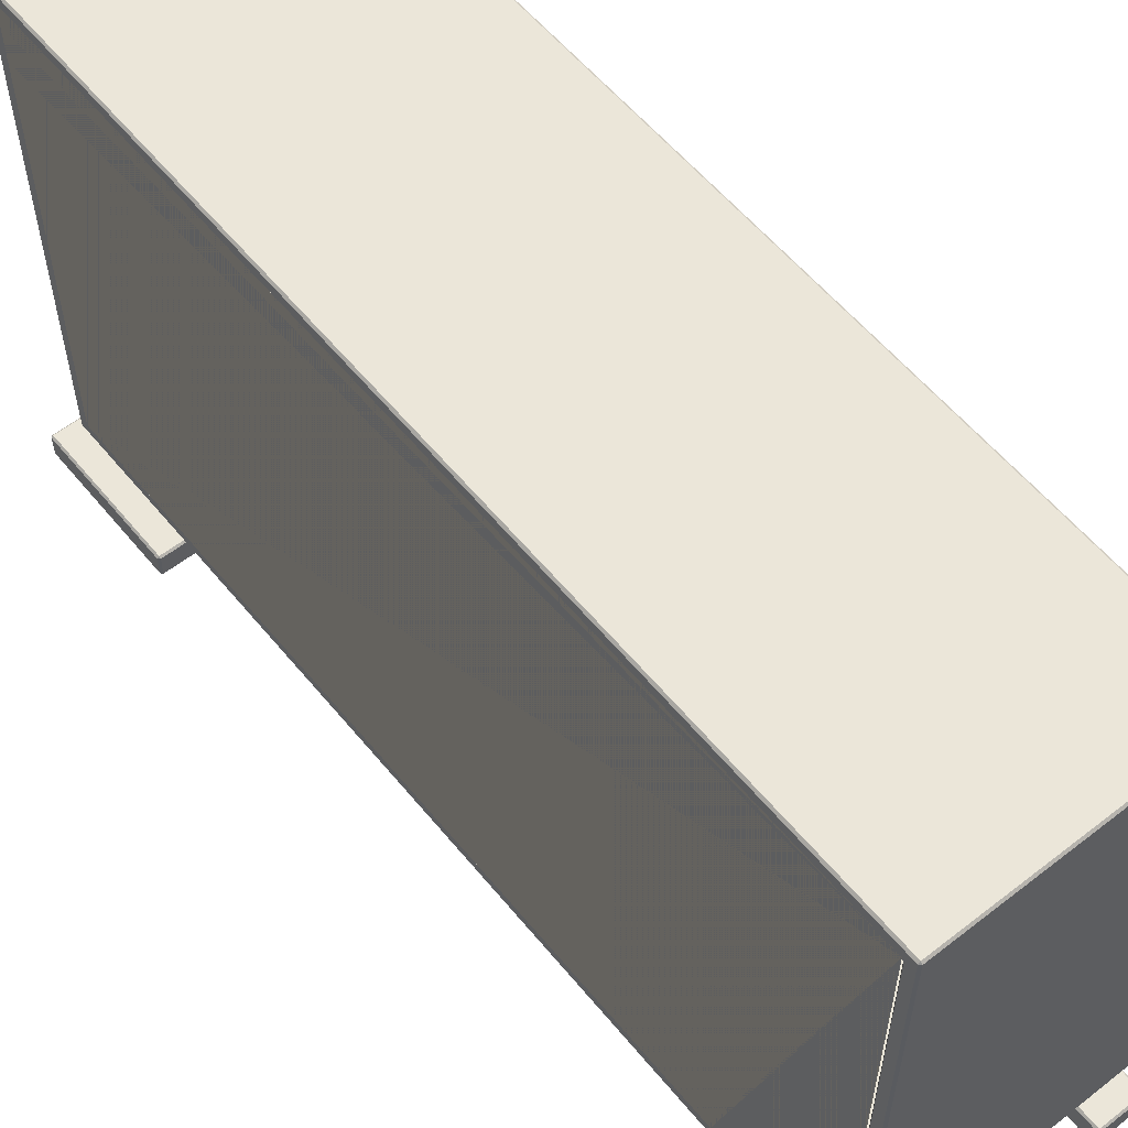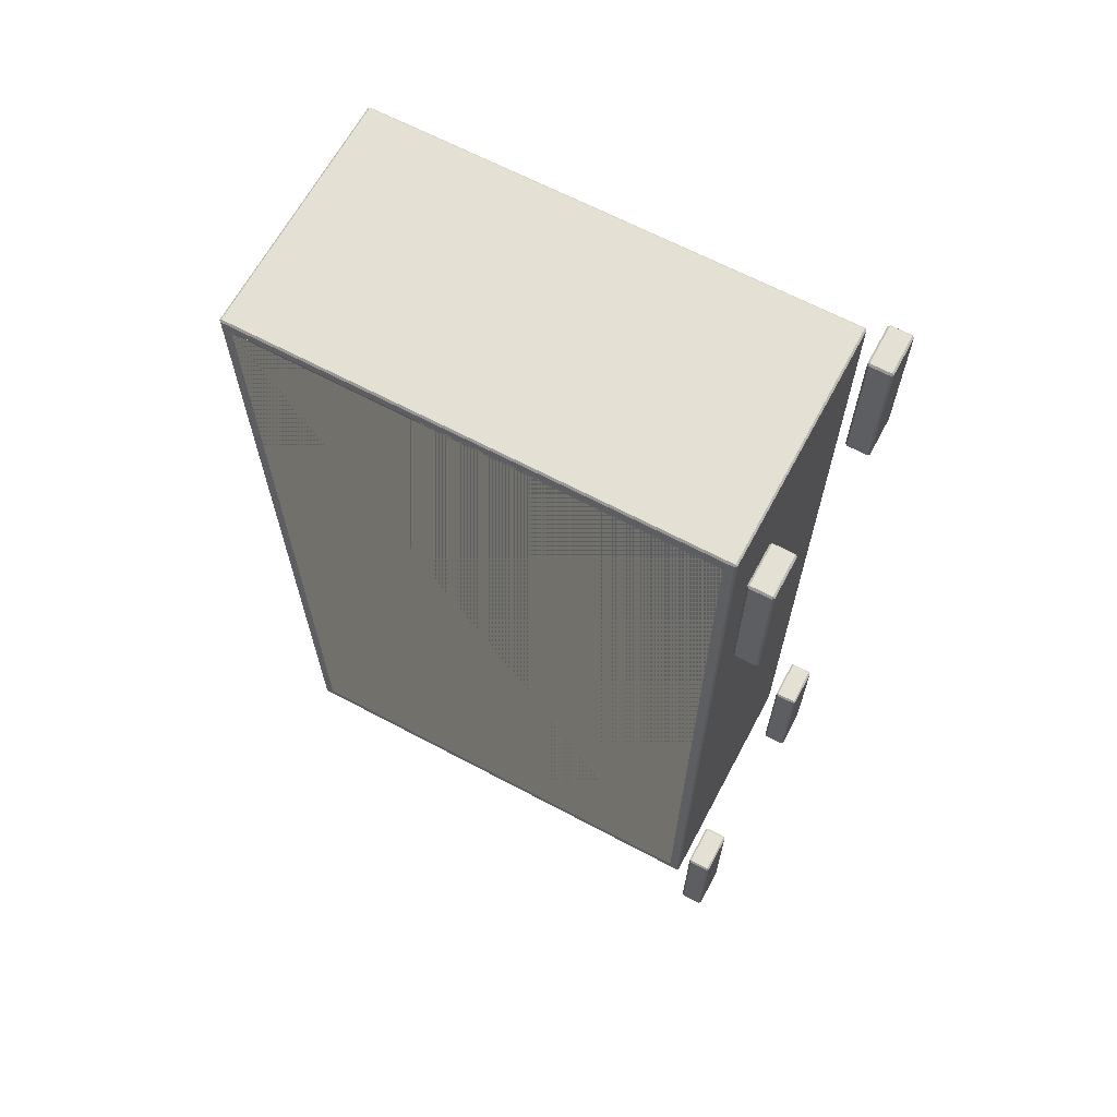
<metadata>
{"format":"obj","ext":"obj","renderer":"f3d","projection":"perspective","resolution":1024,"background":"white","views":[{"elev":57.5,"azim":-38.9,"up":"+Y"},{"elev":65.4,"azim":-61.9,"up":"+Z"}]}
</metadata>
<code>
v -1.811 0.0436 2.067
v -1.811 0.0436 2.069
v -1.811 0.0436 2.081
v -2.08 0.0436 2.081
v -2.08 0.0436 2.071
v -2.08 0.0436 1.135
v -1.811 0.0436 1.135
v -2.101 0.02604 2.101
v -2.057 0.02604 2.101
v -2.057 0.02604 1.948
v -2.101 0.02604 1.948
v -2.101 -0 2.101
v -2.101 -0 1.948
v -2.057 -0 1.948
v -2.057 -0 2.101
v -1.857 0.001983 1.269
v -1.857 0.02406 1.269
v -1.857 0.02406 1.116
v -1.857 0.001983 1.116
v -1.81 -0 1.269
v -1.855 -0 1.269
v -1.855 -0 1.116
v -1.81 -0 1.116
v -1.855 0.001983 1.115
v -1.855 0.02406 1.115
v -1.81 0.02406 1.115
v -1.81 0.001983 1.115
v -1.808 0.001983 1.269
v -1.808 0.001983 1.116
v -1.808 0.02406 1.116
v -1.808 0.02406 1.269
v -2.101 0.001983 2.102
v -2.057 0.001983 2.102
v -2.057 0.02406 2.102
v -2.101 0.02406 2.102
v -2.103 0.02406 1.269
v -2.103 0.02406 1.116
v -2.103 0.001983 1.116
v -2.103 0.001983 1.269
v -2.101 0.001983 1.115
v -2.101 0.02406 1.115
v -2.057 0.02406 1.115
v -2.057 0.001983 1.115
v -1.855 0.02604 1.269
v -1.81 0.02604 1.269
v -1.81 0.02604 1.116
v -1.855 0.02604 1.116
v -1.811 0.05958 2.069
v -2.08 0.05958 2.069
v -2.08 0.5559 2.069
v -1.811 0.5559 2.069
v -1.855 0.001983 1.946
v -1.855 0.02406 1.946
v -1.81 0.02406 1.946
v -1.81 0.001983 1.946
v -1.808 0.001983 2.101
v -1.808 0.001983 1.948
v -1.808 0.02406 1.948
v -1.808 0.02406 2.101
v -2.103 0.001983 2.101
v -2.103 0.02406 2.101
v -2.103 0.02406 1.948
v -2.103 0.001983 1.948
v -2.08 0.5699 2.083
v -2.08 0.5566 2.083
v -2.08 0.04558 2.083
v -1.811 0.04558 2.083
v -1.811 0.5699 2.083
v -2.101 -0 1.269
v -2.101 -0 1.116
v -2.057 -0 1.116
v -2.057 -0 1.269
v -2.055 0.001983 1.269
v -2.055 0.001983 1.116
v -2.055 0.02406 1.116
v -2.055 0.02406 1.269
v -2.08 0.5579 1.149
v -1.811 0.5579 1.149
v -1.811 0.5579 2.067
v -2.08 0.5579 2.067
v -1.855 0.02604 2.101
v -1.81 0.02604 2.101
v -1.81 0.02604 1.948
v -1.855 0.02604 1.948
v -2.08 0.5699 1.133
v -1.811 0.5699 1.133
v -1.811 0.04558 1.133
v -2.08 0.04558 1.133
v -1.855 0.001983 1.271
v -1.81 0.001983 1.271
v -1.81 0.02406 1.271
v -1.855 0.02406 1.271
v -1.809 0.05562 2.067
v -1.809 0.04558 2.067
v -1.809 0.04558 2.069
v -1.809 0.05562 2.069
v -1.811 0.5719 1.135
v -2.08 0.5719 1.135
v -2.08 0.5719 2.081
v -1.811 0.5719 2.081
v -2.055 0.001983 2.101
v -2.055 0.001983 1.948
v -2.055 0.02406 1.948
v -2.055 0.02406 2.101
v -2.101 0.001983 1.946
v -2.101 0.02406 1.946
v -2.057 0.02406 1.946
v -2.057 0.001983 1.946
v -2.082 0.5599 2.069
v -2.082 0.5588 2.081
v -2.082 0.5699 2.081
v -2.082 0.5699 1.135
v -2.082 0.04558 1.135
v -2.082 0.04558 2.068
v -2.082 0.05562 2.066
v -2.082 0.05562 1.145
v -2.082 0.5599 1.145
v -1.811 0.0576 1.149
v -2.08 0.0576 1.149
v -2.08 0.0576 2.067
v -2.08 0.0576 2.067
v -1.811 0.0576 2.067
v -1.811 0.0576 2.067
v -2.101 0.001983 1.271
v -2.057 0.001983 1.271
v -2.057 0.02406 1.271
v -2.101 0.02406 1.271
v -1.809 0.5599 1.145
v -1.809 0.05562 1.145
v -1.809 0.05562 2.066
v -1.809 0.04558 2.066
v -1.809 0.04558 1.135
v -1.809 0.5699 1.135
v -1.809 0.5699 2.081
v -1.809 0.04558 2.081
v -1.809 0.04558 2.071
v -1.809 0.0576 2.071
v -1.809 0.5599 2.071
v -2.082 0.04558 2.081
v -2.082 0.5548 2.081
v -2.082 0.5557 2.071
v -2.082 0.05562 2.071
v -2.082 0.05562 2.07
v -2.082 0.04558 2.072
v -1.855 0.001983 2.102
v -1.81 0.001983 2.102
v -1.81 0.02406 2.102
v -1.855 0.02406 2.102
v -1.855 -0 2.101
v -1.855 -0 1.948
v -1.81 -0 1.948
v -1.81 -0 2.101
v -2.101 0.02604 1.269
v -2.057 0.02604 1.269
v -2.057 0.02604 1.116
v -2.101 0.02604 1.116
v -2.08 0.5559 1.147
v -2.08 0.05958 1.147
v -1.811 0.05958 1.147
v -1.811 0.5559 1.147
v -1.855 -0 1.948
v -1.857 0.001983 1.948
v -1.855 0.001983 1.946
v -1.81 -0 1.948
v -1.81 0.001983 1.946
v -1.808 0.001983 1.948
v -1.81 -0 2.101
v -1.808 0.001983 2.101
v -1.81 0.001983 2.102
v -1.855 -0 2.101
v -1.855 0.001983 2.102
v -1.857 0.001983 2.101
v -1.855 0.001983 1.271
v -1.857 0.001983 1.269
v -1.855 -0 1.269
v -1.81 0.001983 1.271
v -1.81 -0 1.269
v -1.808 0.001983 1.269
v -1.81 0.001983 1.115
v -1.808 0.001983 1.116
v -1.81 -0 1.116
v -1.855 0.001983 1.115
v -1.855 -0 1.116
v -1.857 0.001983 1.116
v -2.101 -0 1.116
v -2.103 0.001983 1.116
v -2.101 0.001983 1.115
v -2.057 -0 1.116
v -2.057 0.001983 1.115
v -2.055 0.001983 1.116
v -2.057 -0 1.269
v -2.055 0.001983 1.269
v -2.057 0.001983 1.271
v -2.101 -0 1.269
v -2.101 0.001983 1.271
v -2.103 0.001983 1.269
v -2.101 0.001983 2.102
v -2.103 0.001983 2.101
v -2.101 -0 2.101
v -2.057 0.001983 2.102
v -2.057 -0 2.101
v -2.055 0.001983 2.101
v -2.057 0.001983 1.946
v -2.055 0.001983 1.948
v -2.057 -0 1.948
v -2.101 0.001983 1.946
v -2.101 -0 1.948
v -2.103 0.001983 1.948
v -2.101 0.02406 1.946
v -2.103 0.02406 1.948
v -2.101 0.02604 1.948
v -2.057 0.02406 1.946
v -2.057 0.02604 1.948
v -2.055 0.02406 1.948
v -2.057 0.02406 2.102
v -2.055 0.02406 2.101
v -2.057 0.02604 2.101
v -2.101 0.02406 2.102
v -2.101 0.02604 2.101
v -2.103 0.02406 2.101
v -2.101 0.02604 1.269
v -2.103 0.02406 1.269
v -2.101 0.02406 1.271
v -2.057 0.02604 1.269
v -2.057 0.02406 1.271
v -2.055 0.02406 1.269
v -2.057 0.02604 1.116
v -2.055 0.02406 1.116
v -2.057 0.02406 1.115
v -2.101 0.02604 1.116
v -2.101 0.02406 1.115
v -2.103 0.02406 1.116
v -1.855 0.02406 1.115
v -1.857 0.02406 1.116
v -1.855 0.02604 1.116
v -1.81 0.02406 1.115
v -1.81 0.02604 1.116
v -1.808 0.02406 1.116
v -1.81 0.02406 1.271
v -1.808 0.02406 1.269
v -1.81 0.02604 1.269
v -1.855 0.02406 1.271
v -1.855 0.02604 1.269
v -1.857 0.02406 1.269
v -1.855 0.02604 2.101
v -1.857 0.02406 2.101
v -1.855 0.02406 2.102
v -1.81 0.02604 2.101
v -1.81 0.02406 2.102
v -1.808 0.02406 2.101
v -1.81 0.02604 1.948
v -1.808 0.02406 1.948
v -1.81 0.02406 1.946
v -1.855 0.02604 1.948
v -1.855 0.02406 1.946
v -1.857 0.02406 1.948
v -1.811 0.5719 2.081
v -1.811 0.5699 2.083
v -1.809 0.5699 2.081
v -1.809 0.04558 2.081
v -1.811 0.04558 2.083
v -1.811 0.0436 2.081
v -1.811 0.5719 1.135
v -1.809 0.5699 1.135
v -1.811 0.5699 1.133
v -1.811 0.04558 1.133
v -1.809 0.04558 1.135
v -1.811 0.0436 1.135
v -1.809 0.04558 2.067
v -1.809 0.04558 2.071
v -1.811 0.0436 2.069
v -1.809 0.05562 2.067
v -1.811 0.0576 2.067
v -1.811 0.05958 2.069
v -1.809 0.0576 2.071
v -1.811 0.5559 2.069
v -1.811 0.5579 2.067
v -1.809 0.5599 2.071
v -1.811 0.05958 1.147
v -1.811 0.0576 1.149
v -1.809 0.05562 1.145
v -1.811 0.5559 1.147
v -1.809 0.5599 1.145
v -1.811 0.5579 1.149
v -2.08 0.5559 1.147
v -2.08 0.5579 1.149
v -2.082 0.5599 1.145
v -2.08 0.05958 1.147
v -2.082 0.05562 1.145
v -2.08 0.0576 1.149
v -2.08 0.5559 2.069
v -2.082 0.5557 2.071
v -2.082 0.5599 2.069
v -2.08 0.5579 2.067
v -2.082 0.05562 2.071
v -2.08 0.05958 2.069
v -2.08 0.0576 2.067
v -2.08 0.04558 1.133
v -2.08 0.0436 1.135
v -2.082 0.04558 1.135
v -2.08 0.5699 1.133
v -2.082 0.5699 1.135
v -2.08 0.5719 1.135
v -2.082 0.04558 2.081
v -2.08 0.0436 2.081
v -2.08 0.04558 2.083
v -2.08 0.5699 2.083
v -2.08 0.5719 2.081
v -2.082 0.5699 2.081
v -1.809 0.04558 2.069
v -1.811 0.0436 2.067
v -1.809 0.04558 2.066
v -1.809 0.05562 2.069
v -1.809 0.05562 2.066
v -1.811 0.0576 2.067
v -2.082 0.05562 2.07
v -2.08 0.0576 2.067
v -2.082 0.05562 2.066
v -2.082 0.04558 2.072
v -2.082 0.04558 2.068
v -2.08 0.0436 2.071
v -2.082 0.5588 2.081
v -2.082 0.5548 2.081
v -2.08 0.5566 2.083
v -1.808 0.001983 1.948
v -1.808 0.001983 2.101
v -1.81 -0 2.101
v -1.81 -0 1.948
v -1.855 -0 1.948
v -1.855 -0 2.101
v -1.857 0.001983 2.101
v -1.857 0.001983 1.948
v -1.857 0.02406 1.948
v -1.857 0.02406 2.101
v -1.855 0.02604 2.101
v -1.855 0.02604 1.948
v -1.81 0.02604 1.948
v -1.81 0.02604 2.101
v -1.808 0.02406 2.101
v -1.808 0.02406 1.948
v -1.857 0.02406 2.101
v -1.857 0.001983 2.101
v -1.855 0.001983 2.102
v -1.855 0.02406 2.102
v -1.81 0.02406 2.102
v -1.81 0.001983 2.102
v -1.808 0.001983 2.101
v -1.808 0.02406 2.101
v -1.855 0.02406 1.946
v -1.855 0.001983 1.946
v -1.857 0.001983 1.948
v -1.857 0.02406 1.948
v -1.808 0.02406 1.948
v -1.808 0.001983 1.948
v -1.81 0.001983 1.946
v -1.81 0.02406 1.946
v -1.81 -0 1.948
v -1.855 -0 1.948
v -1.855 0.001983 1.946
v -1.81 0.001983 1.946
v -1.81 0.001983 2.102
v -1.855 0.001983 2.102
v -1.855 -0 2.101
v -1.81 -0 2.101
v -1.81 0.02604 2.101
v -1.855 0.02604 2.101
v -1.855 0.02406 2.102
v -1.81 0.02406 2.102
v -1.81 0.02406 1.946
v -1.855 0.02406 1.946
v -1.855 0.02604 1.948
v -1.81 0.02604 1.948
v -2.057 0.001983 2.102
v -2.101 0.001983 2.102
v -2.101 -0 2.101
v -2.057 -0 2.101
v -2.057 -0 1.948
v -2.101 -0 1.948
v -2.101 0.001983 1.946
v -2.057 0.001983 1.946
v -2.057 0.02406 1.946
v -2.101 0.02406 1.946
v -2.101 0.02604 1.948
v -2.057 0.02604 1.948
v -2.057 0.02604 2.101
v -2.101 0.02604 2.101
v -2.101 0.02406 2.102
v -2.057 0.02406 2.102
v -2.101 -0 1.948
v -2.101 -0 2.101
v -2.103 0.001983 2.101
v -2.103 0.001983 1.948
v -2.055 0.001983 1.948
v -2.055 0.001983 2.101
v -2.057 -0 2.101
v -2.057 -0 1.948
v -2.057 0.02604 1.948
v -2.057 0.02604 2.101
v -2.055 0.02406 2.101
v -2.055 0.02406 1.948
v -2.103 0.02406 1.948
v -2.103 0.02406 2.101
v -2.101 0.02604 2.101
v -2.101 0.02604 1.948
v -2.055 0.001983 2.101
v -2.055 0.02406 2.101
v -2.057 0.02406 2.102
v -2.057 0.001983 2.102
v -2.057 0.001983 1.946
v -2.057 0.02406 1.946
v -2.055 0.02406 1.948
v -2.055 0.001983 1.948
v -2.103 0.001983 1.948
v -2.103 0.02406 1.948
v -2.101 0.02406 1.946
v -2.101 0.001983 1.946
v -2.101 0.001983 2.102
v -2.101 0.02406 2.102
v -2.103 0.02406 2.101
v -2.103 0.001983 2.101
v -1.81 0.001983 1.271
v -1.855 0.001983 1.271
v -1.855 -0 1.269
v -1.81 -0 1.269
v -1.81 -0 1.116
v -1.855 -0 1.116
v -1.855 0.001983 1.115
v -1.81 0.001983 1.115
v -1.81 0.02406 1.115
v -1.855 0.02406 1.115
v -1.855 0.02604 1.116
v -1.81 0.02604 1.116
v -1.81 0.02604 1.269
v -1.855 0.02604 1.269
v -1.855 0.02406 1.271
v -1.81 0.02406 1.271
v -1.855 -0 1.116
v -1.855 -0 1.269
v -1.857 0.001983 1.269
v -1.857 0.001983 1.116
v -1.808 0.001983 1.116
v -1.808 0.001983 1.269
v -1.81 -0 1.269
v -1.81 -0 1.116
v -1.81 0.02604 1.116
v -1.81 0.02604 1.269
v -1.808 0.02406 1.269
v -1.808 0.02406 1.116
v -1.857 0.02406 1.116
v -1.857 0.02406 1.269
v -1.855 0.02604 1.269
v -1.855 0.02604 1.116
v -1.808 0.001983 1.269
v -1.808 0.02406 1.269
v -1.81 0.02406 1.271
v -1.81 0.001983 1.271
v -1.81 0.001983 1.115
v -1.81 0.02406 1.115
v -1.808 0.02406 1.116
v -1.808 0.001983 1.116
v -1.857 0.001983 1.116
v -1.857 0.02406 1.116
v -1.855 0.02406 1.115
v -1.855 0.001983 1.115
v -1.855 0.001983 1.271
v -1.855 0.02406 1.271
v -1.857 0.02406 1.269
v -1.857 0.001983 1.269
v -2.057 -0 1.116
v -2.101 -0 1.116
v -2.101 0.001983 1.115
v -2.057 0.001983 1.115
v -2.057 0.001983 1.271
v -2.101 0.001983 1.271
v -2.101 -0 1.269
v -2.057 -0 1.269
v -2.057 0.02604 1.269
v -2.101 0.02604 1.269
v -2.101 0.02406 1.271
v -2.057 0.02406 1.271
v -2.057 0.02406 1.115
v -2.101 0.02406 1.115
v -2.101 0.02604 1.116
v -2.057 0.02604 1.116
v -2.103 0.02406 1.269
v -2.103 0.001983 1.269
v -2.101 0.001983 1.271
v -2.101 0.02406 1.271
v -2.057 0.02406 1.271
v -2.057 0.001983 1.271
v -2.055 0.001983 1.269
v -2.055 0.02406 1.269
v -2.101 0.02406 1.115
v -2.101 0.001983 1.115
v -2.103 0.001983 1.116
v -2.103 0.02406 1.116
v -2.055 0.02406 1.116
v -2.055 0.001983 1.116
v -2.057 0.001983 1.115
v -2.057 0.02406 1.115
v -2.055 0.001983 1.116
v -2.055 0.001983 1.269
v -2.057 -0 1.269
v -2.057 -0 1.116
v -2.101 -0 1.116
v -2.101 -0 1.269
v -2.103 0.001983 1.269
v -2.103 0.001983 1.116
v -2.103 0.02406 1.116
v -2.103 0.02406 1.269
v -2.101 0.02604 1.269
v -2.101 0.02604 1.116
v -2.057 0.02604 1.116
v -2.057 0.02604 1.269
v -2.055 0.02406 1.269
v -2.055 0.02406 1.116
v -1.811 0.0436 2.069
v -1.811 0.0436 2.067
v -1.809 0.04558 2.069
v -1.809 0.04558 2.067
v -1.809 0.05562 2.067
v -1.809 0.05562 2.069
v -1.811 0.0576 2.067
v -1.811 0.0576 2.067
v -2.08 0.0576 2.067
v -2.08 0.0576 2.067
v -2.082 0.05562 2.07
v -2.082 0.05562 2.071
v -1.809 0.04558 2.071
v -1.809 0.04558 2.081
v -1.811 0.0436 2.081
v -2.082 0.04558 2.081
v -2.08 0.0436 2.081
v -2.08 0.04558 1.133
v -1.811 0.04558 1.133
v -1.811 0.0436 1.135
v -2.08 0.0436 1.135
v -2.08 0.5719 1.135
v -1.811 0.5719 1.135
v -1.811 0.5699 1.133
v -2.08 0.5699 1.133
v -2.08 0.5699 2.083
v -1.811 0.5699 2.083
v -1.811 0.5719 2.081
v -2.08 0.5719 2.081
v -2.08 0.0436 2.081
v -1.811 0.0436 2.081
v -1.811 0.04558 2.083
v -2.08 0.04558 2.083
v -2.08 0.05958 2.069
v -1.811 0.05958 2.069
v -1.811 0.0576 2.067
v -2.08 0.0576 2.067
v -2.08 0.0576 1.149
v -1.811 0.0576 1.149
v -1.811 0.05958 1.147
v -2.08 0.05958 1.147
v -2.08 0.5559 1.147
v -1.811 0.5559 1.147
v -1.811 0.5579 1.149
v -2.08 0.5579 1.149
v -2.08 0.5579 2.067
v -1.811 0.5579 2.067
v -1.811 0.5559 2.069
v -2.08 0.5559 2.069
v -1.809 0.04558 1.135
v -1.809 0.04558 2.066
v -1.811 0.0436 1.135
v -2.082 0.5699 1.135
v -2.082 0.5699 2.081
v -2.08 0.5719 2.081
v -2.08 0.5719 1.135
v -1.809 0.05562 2.066
v -1.809 0.05562 1.145
v -1.811 0.0576 1.149
v -2.08 0.0576 1.149
v -2.082 0.05562 1.145
v -2.082 0.05562 2.066
v -2.082 0.04558 2.068
v -2.082 0.04558 1.135
v -2.08 0.0436 1.135
v -1.809 0.04558 2.081
v -1.809 0.5699 2.081
v -1.811 0.5699 2.083
v -1.811 0.04558 2.083
v -1.811 0.04558 1.133
v -1.811 0.5699 1.133
v -1.809 0.5699 1.135
v -1.809 0.04558 1.135
v -1.809 0.04558 2.067
v -1.809 0.05562 2.067
v -2.082 0.04558 1.135
v -2.082 0.5699 1.135
v -2.08 0.5699 1.133
v -2.08 0.04558 1.133
v -1.809 0.05562 2.069
v -1.809 0.04558 2.069
v -1.809 0.5699 2.081
v -1.809 0.5699 1.135
v -1.811 0.5719 1.135
v -1.811 0.5719 2.081
v -1.811 0.5579 2.067
v -1.811 0.5579 1.149
v -1.809 0.5599 1.145
v -1.809 0.5599 2.071
v -2.082 0.5599 2.069
v -2.082 0.5599 1.145
v -2.08 0.5579 1.149
v -2.08 0.5579 2.067
v -1.811 0.05958 2.069
v -1.811 0.5559 2.069
v -1.809 0.5599 2.071
v -1.809 0.0576 2.071
v -2.082 0.05562 2.071
v -2.082 0.5557 2.071
v -2.08 0.5559 2.069
v -2.08 0.05958 2.069
v -2.082 0.5699 2.081
v -2.08 0.5699 2.083
v -2.08 0.04558 2.083
v -2.08 0.5566 2.083
v -2.082 0.5548 2.081
v -2.082 0.04558 2.081
v -1.811 0.5559 1.147
v -1.811 0.05958 1.147
v -1.809 0.05562 1.145
v -1.809 0.5599 1.145
v -2.082 0.5599 1.145
v -2.082 0.05562 1.145
v -2.08 0.05958 1.147
v -2.08 0.5559 1.147
v -1.857 0.02406 2.101
v -1.857 0.02406 1.948
v -1.857 0.001983 1.948
v -1.857 0.001983 2.101
f 1 2 3
f 1 3 4
f 1 4 5
f 1 5 6
f 1 6 7
f 8 9 10
f 8 10 11
f 12 13 14
f 12 14 15
f 16 17 18
f 16 18 19
f 20 21 22
f 20 22 23
f 24 25 26
f 24 26 27
f 28 29 30
f 28 30 31
f 32 33 34
f 32 34 35
f 36 37 38
f 36 38 39
f 40 41 42
f 40 42 43
f 44 45 46
f 44 46 47
f 48 49 50
f 48 50 51
f 52 53 54
f 52 54 55
f 56 57 58
f 56 58 59
f 60 61 62
f 60 62 63
f 64 65 66
f 64 66 67
f 64 67 68
f 69 70 71
f 69 71 72
f 73 74 75
f 73 75 76
f 77 78 79
f 77 79 80
f 81 82 83
f 81 83 84
f 85 86 87
f 85 87 88
f 89 90 91
f 89 91 92
f 93 94 95
f 93 95 96
f 97 98 99
f 97 99 100
f 101 102 103
f 101 103 104
f 105 106 107
f 105 107 108
f 109 110 111
f 109 111 112
f 109 112 113
f 109 113 114
f 109 114 115
f 109 115 116
f 109 116 117
f 118 119 120
f 118 120 121
f 118 121 122
f 118 122 123
f 124 125 126
f 124 126 127
f 128 129 130
f 128 130 131
f 128 131 132
f 128 132 133
f 128 133 134
f 128 134 135
f 128 135 136
f 128 136 137
f 128 137 138
f 139 140 141
f 139 141 142
f 139 142 143
f 139 143 144
f 145 146 147
f 145 147 148
f 149 150 151
f 149 151 152
f 153 154 155
f 153 155 156
f 157 158 159
f 157 159 160
f 161 162 163
f 164 165 166
f 167 168 169
f 170 171 172
f 173 174 175
f 176 177 178
f 179 180 181
f 182 183 184
f 185 186 187
f 188 189 190
f 191 192 193
f 194 195 196
f 197 198 199
f 200 201 202
f 203 204 205
f 206 207 208
f 209 210 211
f 212 213 214
f 215 216 217
f 218 219 220
f 221 222 223
f 224 225 226
f 227 228 229
f 230 231 232
f 233 234 235
f 236 237 238
f 239 240 241
f 242 243 244
f 245 246 247
f 248 249 250
f 251 252 253
f 254 255 256
f 257 258 259
f 260 261 262
f 263 264 265
f 266 267 268
f 269 270 271
f 272 273 274
f 272 274 275
f 276 277 278
f 279 280 281
f 282 283 284
f 285 286 287
f 288 289 290
f 291 292 293
f 291 293 294
f 295 296 297
f 298 299 300
f 301 302 303
f 304 305 306
f 307 308 309
f 310 311 312
f 313 314 315
f 316 317 318
f 319 320 321
f 322 323 324
f 325 326 327
f 325 327 328
f 329 330 331
f 329 331 332
f 333 334 335
f 333 335 336
f 337 338 339
f 337 339 340
f 341 342 343
f 341 343 344
f 345 346 347
f 345 347 348
f 349 350 351
f 349 351 352
f 353 354 355
f 353 355 356
f 357 358 359
f 357 359 360
f 361 362 363
f 361 363 364
f 365 366 367
f 365 367 368
f 369 370 371
f 369 371 372
f 373 374 375
f 373 375 376
f 377 378 379
f 377 379 380
f 381 382 383
f 381 383 384
f 385 386 387
f 385 387 388
f 389 390 391
f 389 391 392
f 393 394 395
f 393 395 396
f 397 398 399
f 397 399 400
f 401 402 403
f 401 403 404
f 405 406 407
f 405 407 408
f 409 410 411
f 409 411 412
f 413 414 415
f 413 415 416
f 417 418 419
f 417 419 420
f 421 422 423
f 421 423 424
f 425 426 427
f 425 427 428
f 429 430 431
f 429 431 432
f 433 434 435
f 433 435 436
f 437 438 439
f 437 439 440
f 441 442 443
f 441 443 444
f 445 446 447
f 445 447 448
f 449 450 451
f 449 451 452
f 453 454 455
f 453 455 456
f 457 458 459
f 457 459 460
f 461 462 463
f 461 463 464
f 465 466 467
f 465 467 468
f 469 470 471
f 469 471 472
f 473 474 475
f 473 475 476
f 477 478 479
f 477 479 480
f 481 482 483
f 481 483 484
f 485 486 487
f 485 487 488
f 489 490 491
f 489 491 492
f 493 494 495
f 493 495 496
f 497 498 499
f 497 499 500
f 501 502 503
f 501 503 504
f 505 506 507
f 505 507 508
f 509 510 511
f 509 511 512
f 513 514 515
f 513 515 516
f 517 518 519
f 517 519 520
f 521 522 523
f 521 523 524
f 525 526 527
f 525 527 528
f 529 530 531
f 529 531 271
f 532 319 321
f 532 321 533
f 534 535 536
f 534 536 537
f 538 539 540
f 538 540 541
f 542 543 544
f 542 544 545
f 546 547 548
f 546 548 549
f 550 551 552
f 550 552 553
f 554 555 556
f 554 556 557
f 558 559 560
f 558 560 561
f 562 563 564
f 562 564 565
f 566 567 311
f 566 311 568
f 569 570 571
f 569 571 572
f 573 574 575
f 573 575 315
f 526 576 577
f 526 577 578
f 579 580 581
f 579 581 321
f 582 583 584
f 582 584 585
f 586 587 588
f 586 588 589
f 590 591 137
f 590 137 136
f 592 593 594
f 592 594 595
f 131 130 596
f 131 596 597
f 115 114 144
f 115 144 143
f 598 599 600
f 598 600 601
f 602 603 604
f 602 604 605
f 606 607 608
f 606 608 609
f 610 611 612
f 610 612 613
f 614 615 616
f 614 616 617
f 618 322 324
f 618 324 619
f 620 621 622
f 620 622 623
f 110 109 141
f 110 141 140
f 624 625 626
f 624 626 627
f 628 629 630
f 628 630 631
f 632 633 634
f 632 634 635

</code>
